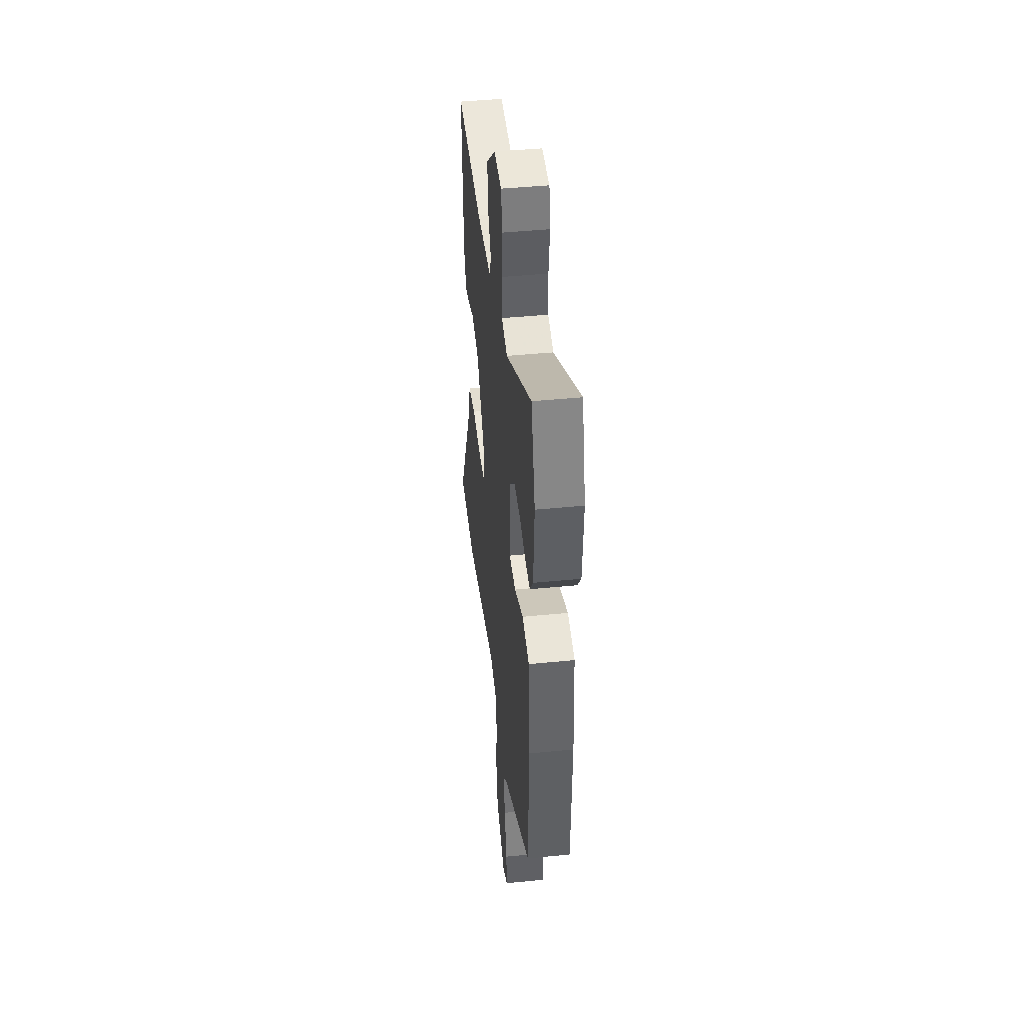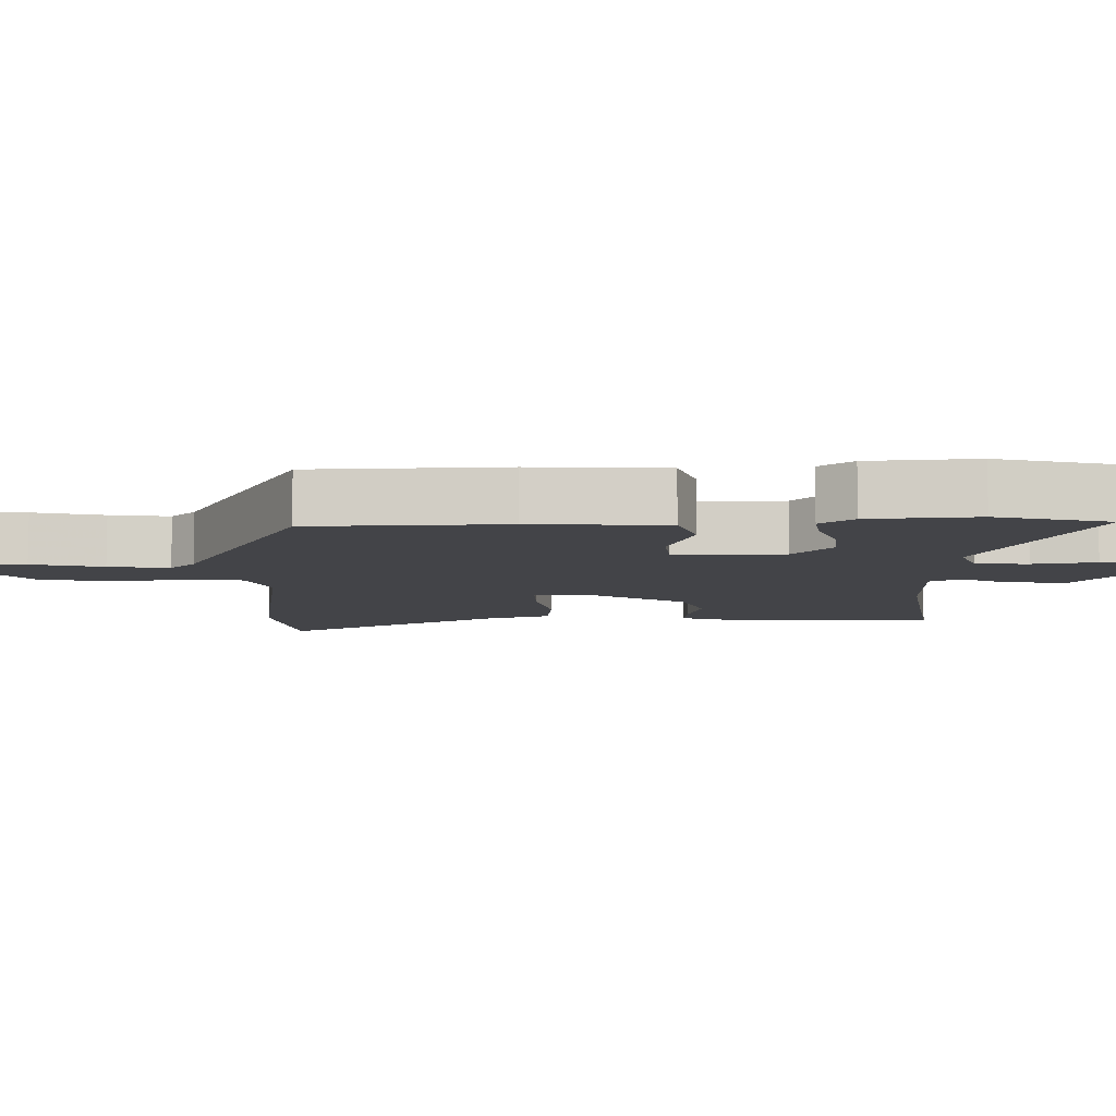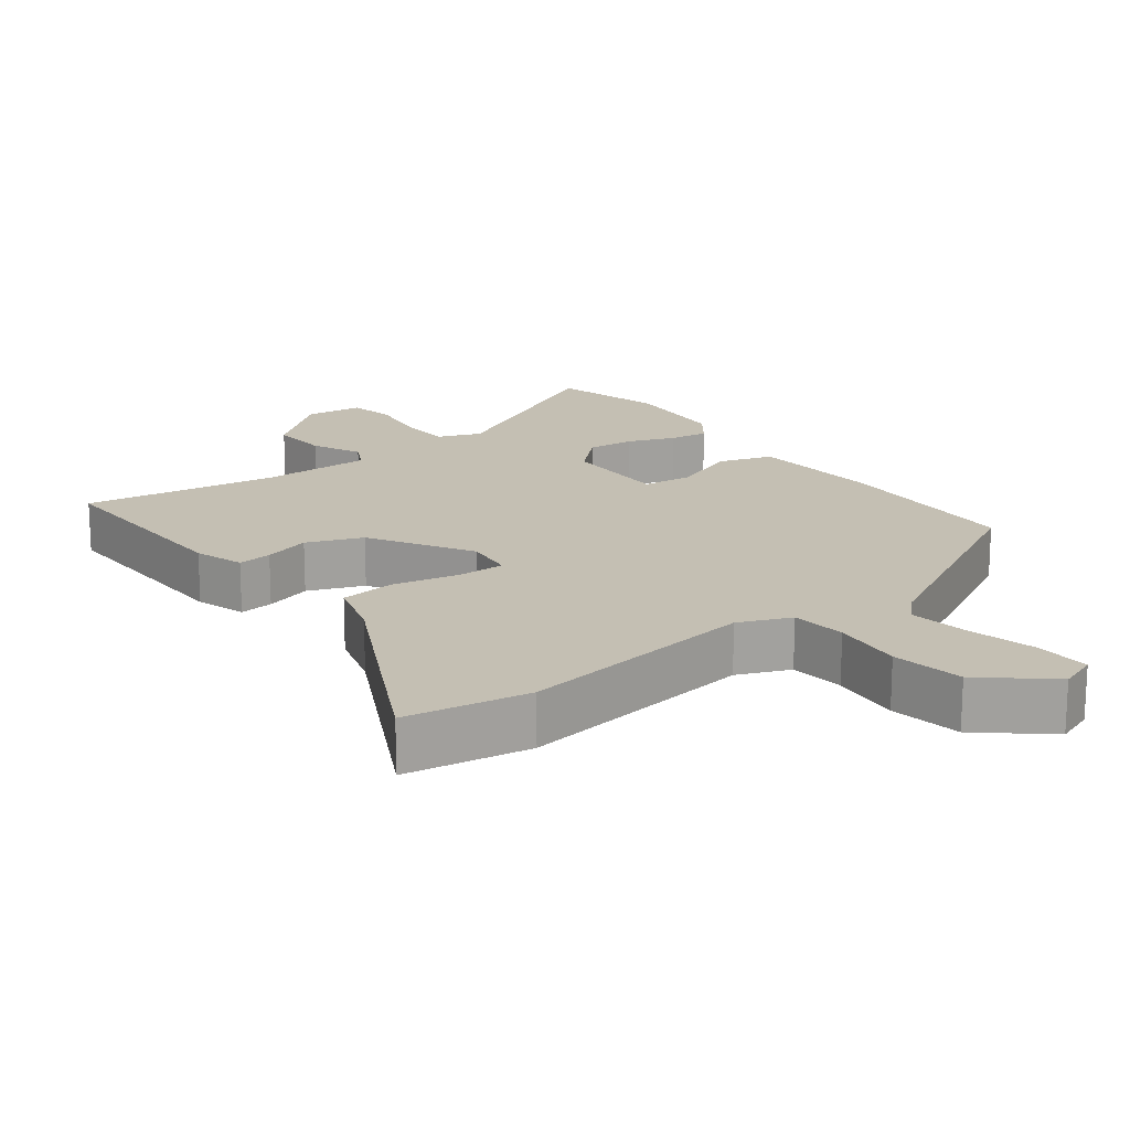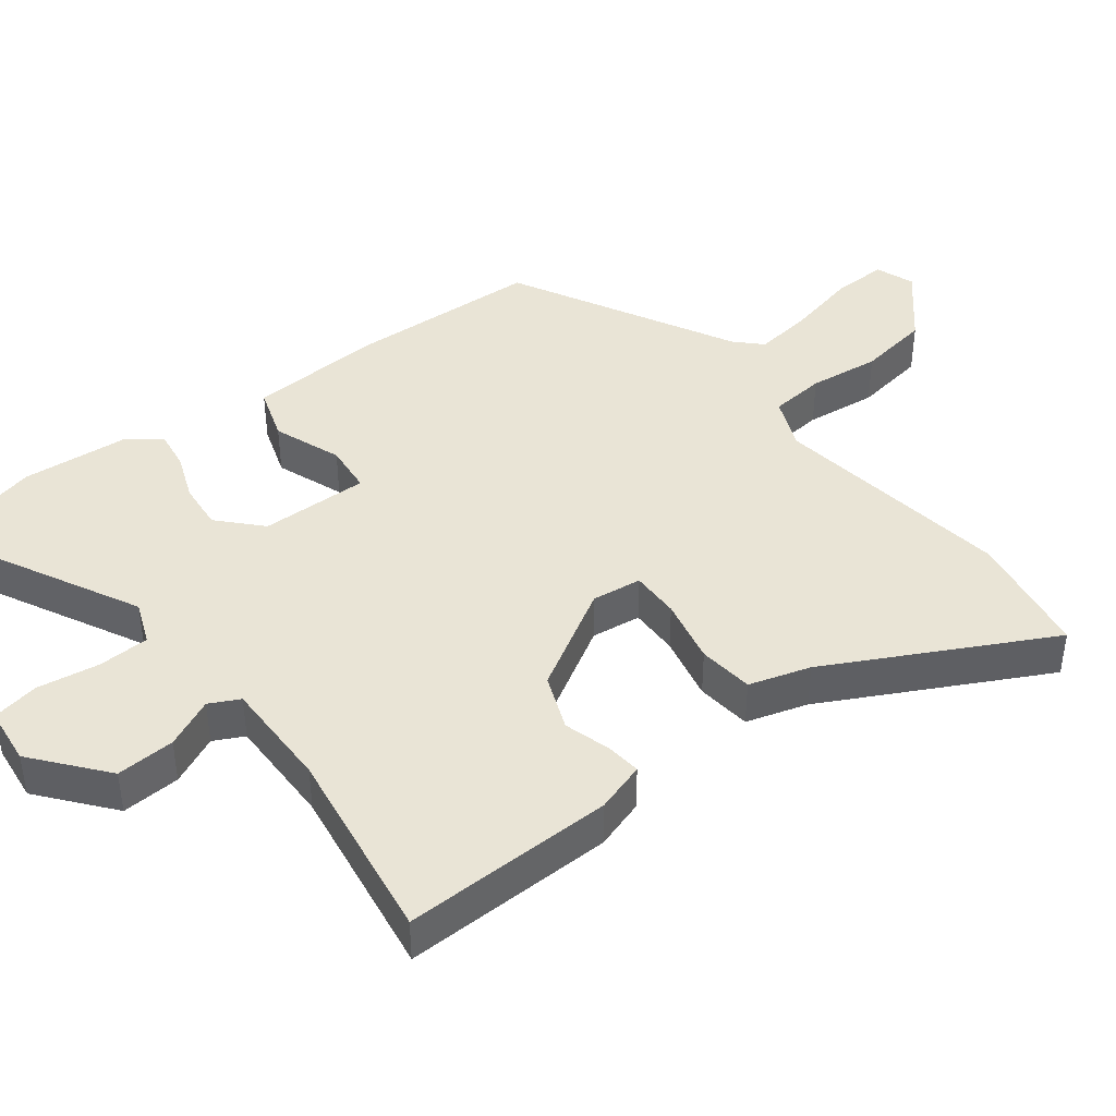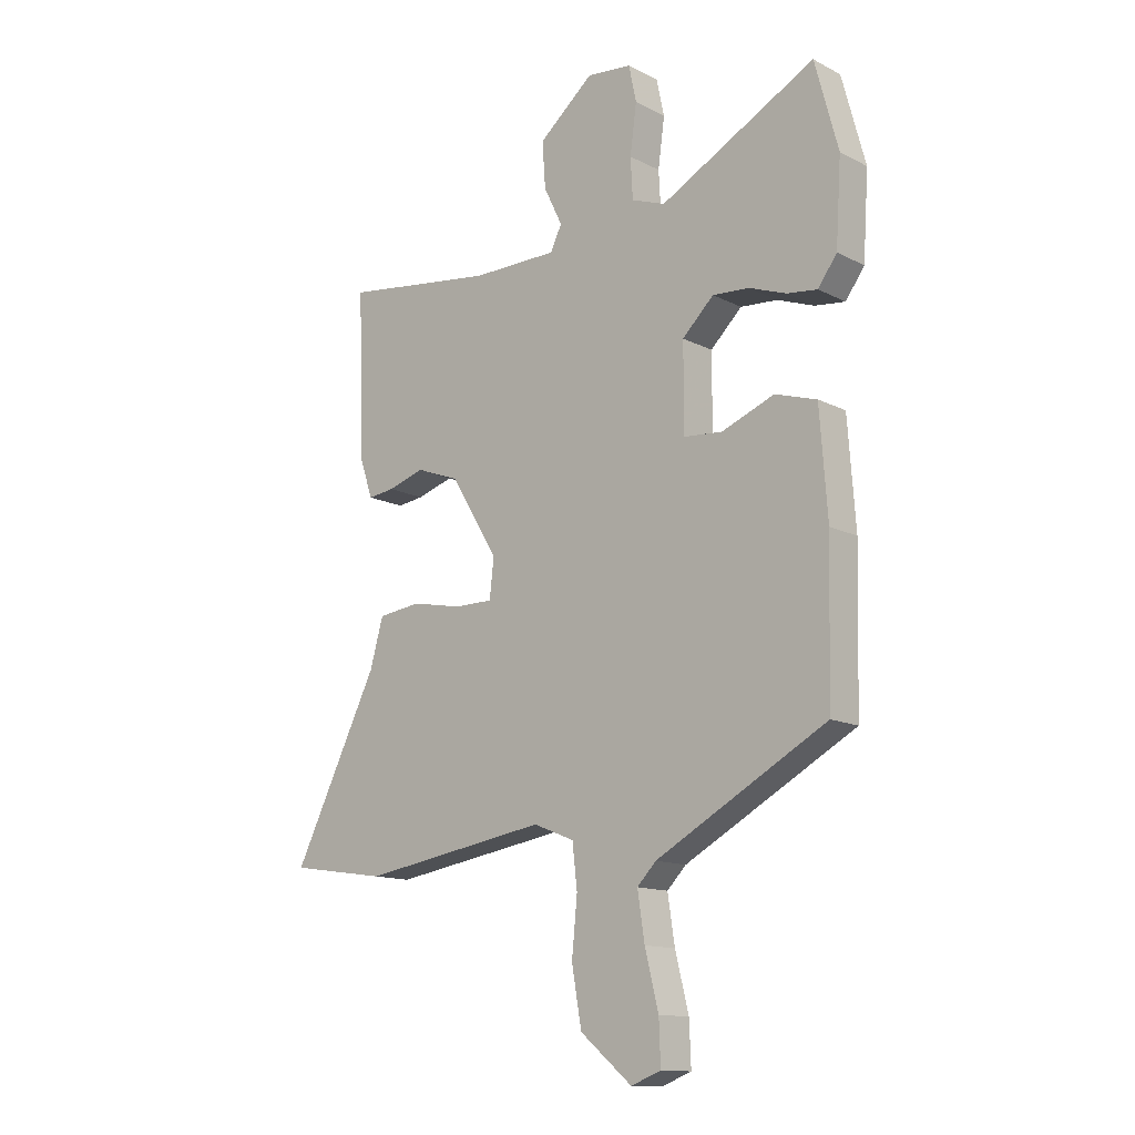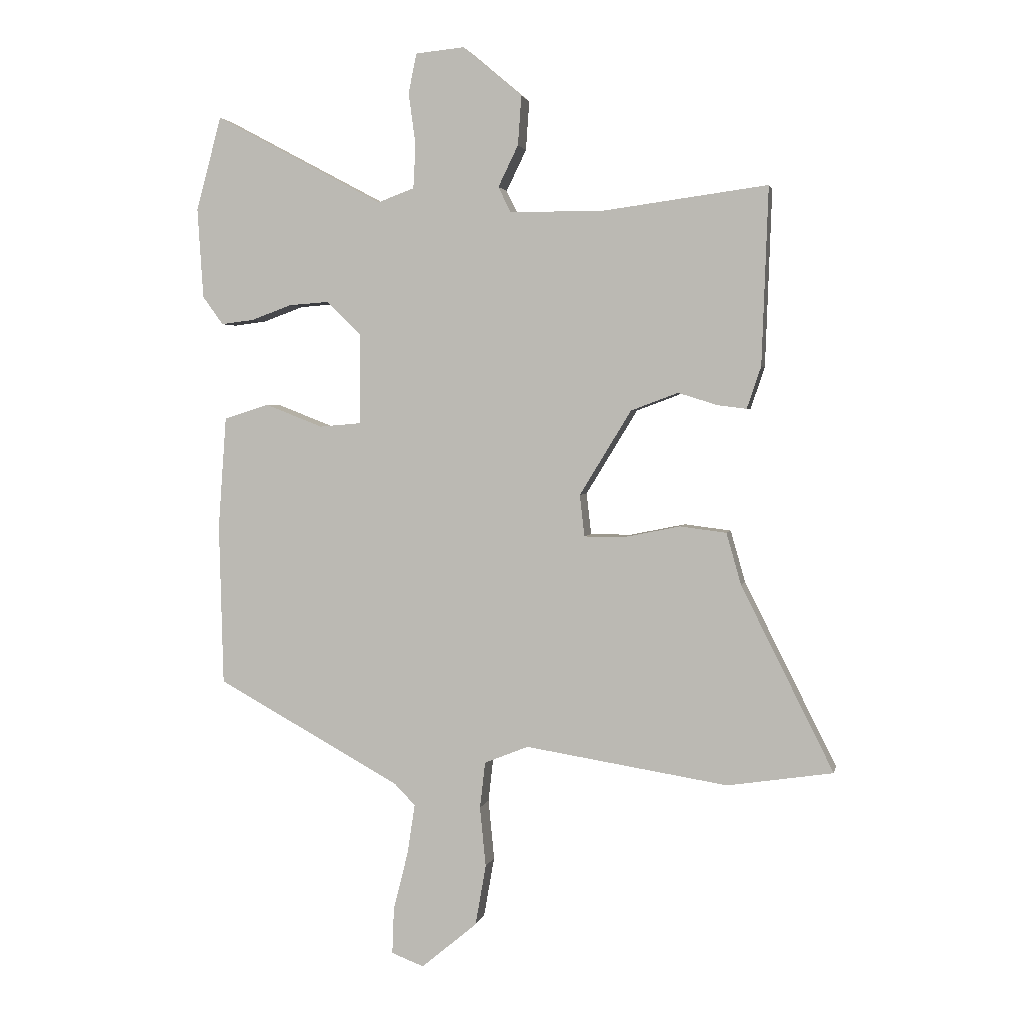
<metadata>
{"format":"obj","ext":"obj","renderer":"f3d","projection":"perspective","resolution":1024,"background":"white","views":[{"elev":43.2,"azim":-96.8,"up":"+Z"},{"elev":-8.3,"azim":-88.0,"up":"+Y"},{"elev":17.8,"azim":143.6,"up":"+Y"},{"elev":42.4,"azim":53.4,"up":"+Y"},{"elev":-13.4,"azim":-138.8,"up":"+Z"},{"elev":2.7,"azim":11.6,"up":"+Z"}]}
</metadata>
<code>
v -0.463 0.07 -0.355
v -0.47 0.07 -0.08
v -0.456 0.07 0.111
v -0.379 0.07 0.135
v -0.282 0.07 0.097
v -0.211 0.07 0.103
v -0.211 0.07 0.258
v -0.269 0.07 0.314
v -0.337 0.07 0.309
v -0.405 0.07 0.284
v -0.461 0.07 0.277
v -0.496 0.07 0.325
v -0.506 0.07 0.478
v -0.463 0.07 0.638
v -0.176 0.07 0.485
v -0.114 0.07 0.508
v -0.11 0.07 0.582
v -0.122 0.07 0.671
v -0.108 0.07 0.738
v -0.025 0.07 0.746
v 0.076 0.07 0.661
v 0.07 0.07 0.577
v 0.036 0.07 0.507
v 0.057 0.07 0.464
v 0.215 0.07 0.463
v 0.497 0.07 0.501
v 0.486 0.07 0.199
v 0.462 0.07 0.128
v 0.413 0.07 0.134
v 0.346 0.07 0.155
v 0.266 0.07 0.125
v 0.178 0.07 -0.019
v 0.186 0.07 -0.09
v 0.256 0.07 -0.09
v 0.35 0.07 -0.071
v 0.429 0.07 -0.081
v 0.454 0.07 -0.169
v 0.611 0.07 -0.483
v 0.432 0.07 -0.51
v 0.087 0.07 -0.455
v 0.012 0.07 -0.485
v 0.003 0.07 -0.564
v 0.013 0.07 -0.666
v -0.005 0.07 -0.769
v -0.1 0.07 -0.848
v -0.155 0.07 -0.827
v -0.152 0.07 -0.749
v -0.127 0.07 -0.649
v -0.114 0.07 -0.564
v -0.149 0.07 -0.528
v -0.463 0 -0.355
v -0.47 0 -0.08
v -0.456 0 0.111
v -0.379 0 0.135
v -0.282 0 0.097
v -0.211 0 0.103
v -0.211 0 0.258
v -0.269 0 0.314
v -0.337 0 0.309
v -0.405 0 0.284
v -0.461 0 0.277
v -0.496 0 0.325
v -0.506 0 0.478
v -0.463 0 0.638
v -0.176 0 0.485
v -0.114 0 0.508
v -0.11 0 0.582
v -0.122 0 0.671
v -0.108 0 0.738
v -0.025 0 0.746
v 0.076 0 0.661
v 0.07 0 0.577
v 0.036 0 0.507
v 0.057 0 0.464
v 0.215 0 0.463
v 0.497 0 0.501
v 0.486 0 0.199
v 0.462 0 0.128
v 0.413 0 0.134
v 0.346 0 0.155
v 0.266 0 0.125
v 0.178 0 -0.019
v 0.186 0 -0.09
v 0.256 0 -0.09
v 0.35 0 -0.071
v 0.429 0 -0.081
v 0.454 0 -0.169
v 0.611 0 -0.483
v 0.432 0 -0.51
v 0.087 0 -0.455
v 0.012 0 -0.485
v 0.003 0 -0.564
v 0.013 0 -0.666
v -0.005 0 -0.769
v -0.1 0 -0.848
v -0.155 0 -0.827
v -0.152 0 -0.749
v -0.127 0 -0.649
v -0.114 0 -0.564
v -0.149 0 -0.528
f 45 46 47 48
f 45 48 49
f 42 43 44 45
f 41 42 45 49
f 37 38 39 40
f 37 40 41
f 34 35 36 37
f 33 34 37 41
f 32 33 41 49
f 27 28 29 30
f 25 26 27 30
f 24 25 30 31
f 20 21 22 23
f 18 19 20 23
f 17 18 23 24
f 16 17 24 31
f 12 13 14 15
f 9 10 11 12
f 8 9 12 15
f 7 8 15 16
f 2 3 4 5
f 50 1 2 5
f 32 49 50 5
f 6 7 16 31
f 5 6 31 32
f 98 97 96 95
f 99 98 95
f 95 94 93 92
f 99 95 92 91
f 90 89 88 87
f 91 90 87
f 87 86 85 84
f 91 87 84 83
f 99 91 83 82
f 80 79 78 77
f 80 77 76 75
f 81 80 75 74
f 73 72 71 70
f 73 70 69 68
f 74 73 68 67
f 81 74 67 66
f 65 64 63 62
f 62 61 60 59
f 65 62 59 58
f 66 65 58 57
f 55 54 53 52
f 55 52 51 100
f 55 100 99 82
f 81 66 57 56
f 82 81 56 55
f 1 51 52 2
f 2 52 53 3
f 3 53 54 4
f 4 54 55 5
f 5 55 56 6
f 6 56 57 7
f 7 57 58 8
f 8 58 59 9
f 9 59 60 10
f 10 60 61 11
f 11 61 62 12
f 12 62 63 13
f 13 63 64 14
f 14 64 65 15
f 15 65 66 16
f 16 66 67 17
f 17 67 68 18
f 18 68 69 19
f 19 69 70 20
f 20 70 71 21
f 21 71 72 22
f 22 72 73 23
f 23 73 74 24
f 24 74 75 25
f 25 75 76 26
f 26 76 77 27
f 27 77 78 28
f 28 78 79 29
f 29 79 80 30
f 30 80 81 31
f 31 81 82 32
f 32 82 83 33
f 33 83 84 34
f 34 84 85 35
f 35 85 86 36
f 36 86 87 37
f 37 87 88 38
f 38 88 89 39
f 39 89 90 40
f 40 90 91 41
f 41 91 92 42
f 42 92 93 43
f 43 93 94 44
f 44 94 95 45
f 45 95 96 46
f 46 96 97 47
f 47 97 98 48
f 48 98 99 49
f 49 99 100 50
f 50 100 51 1

</code>
